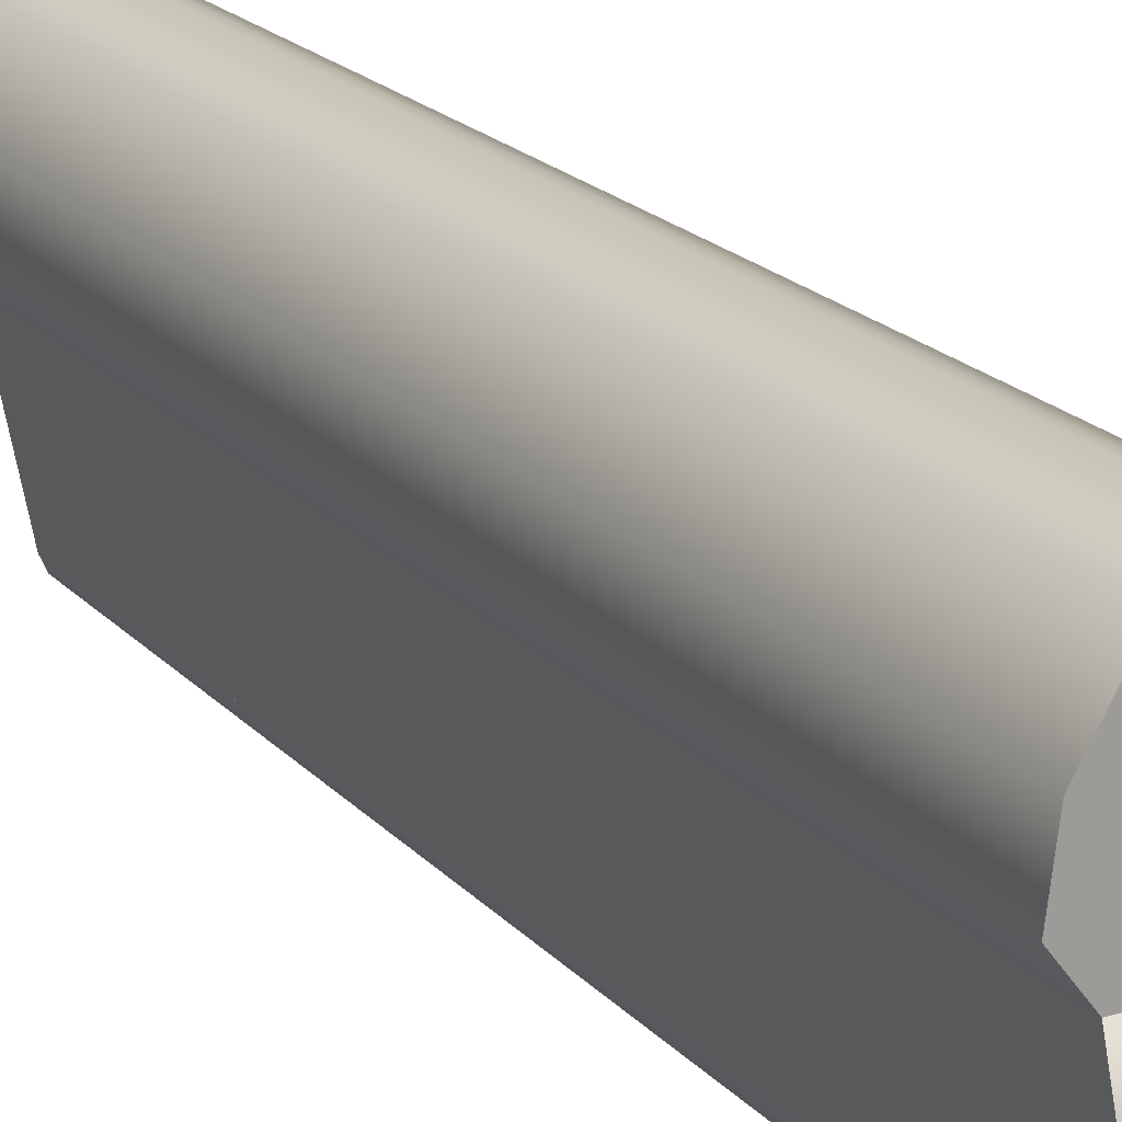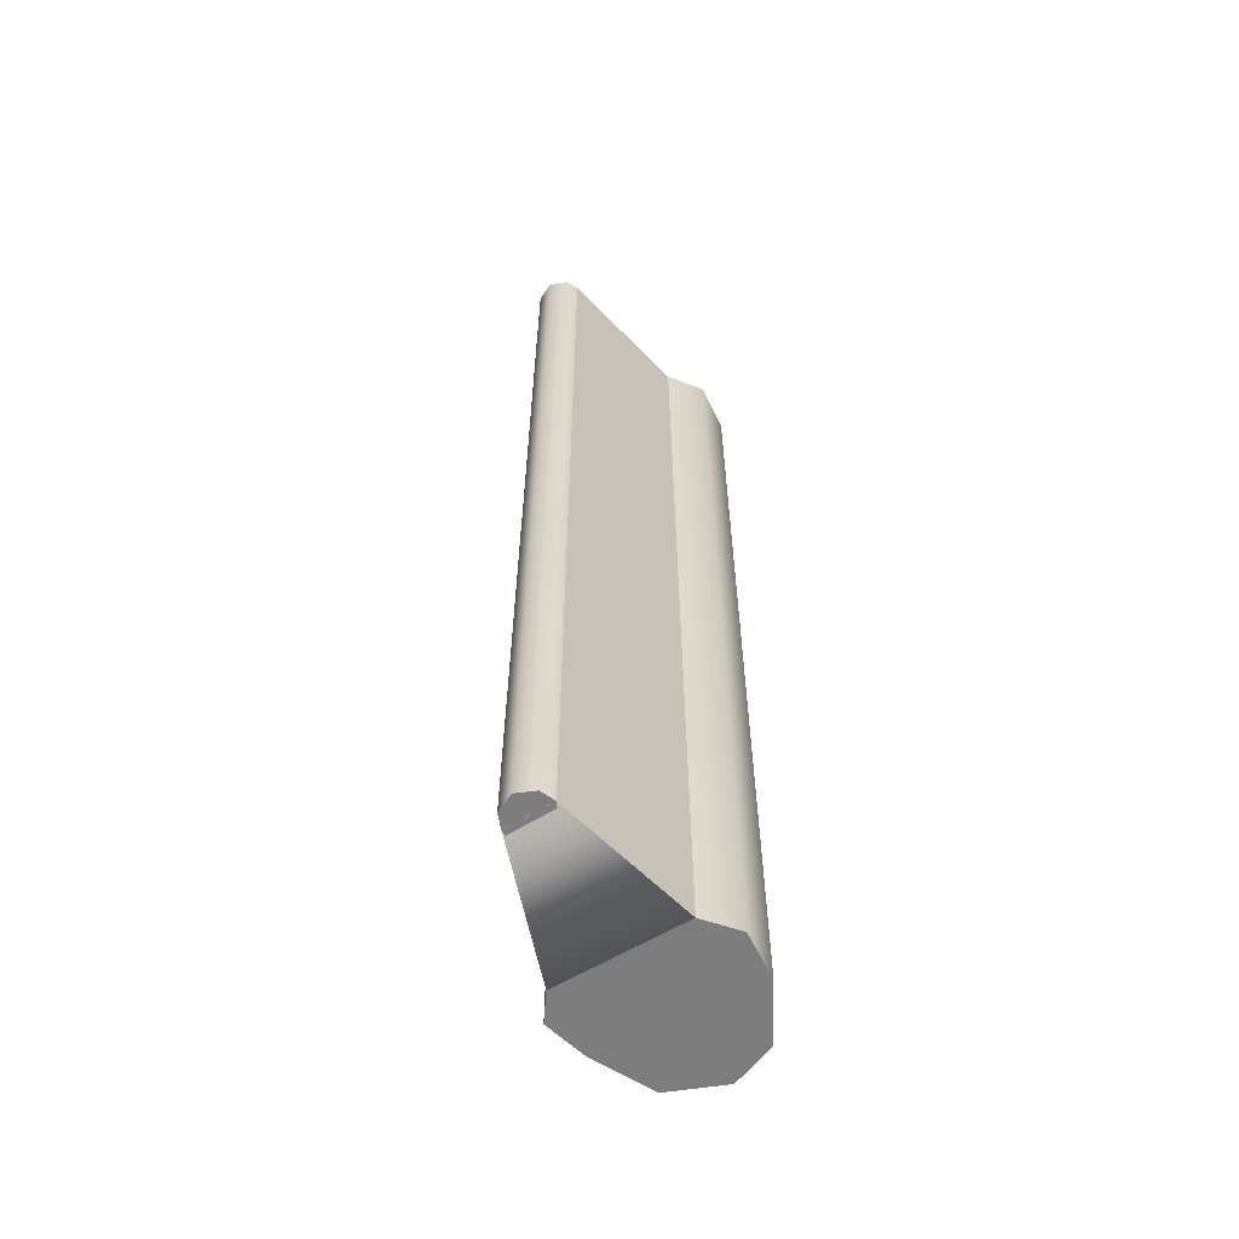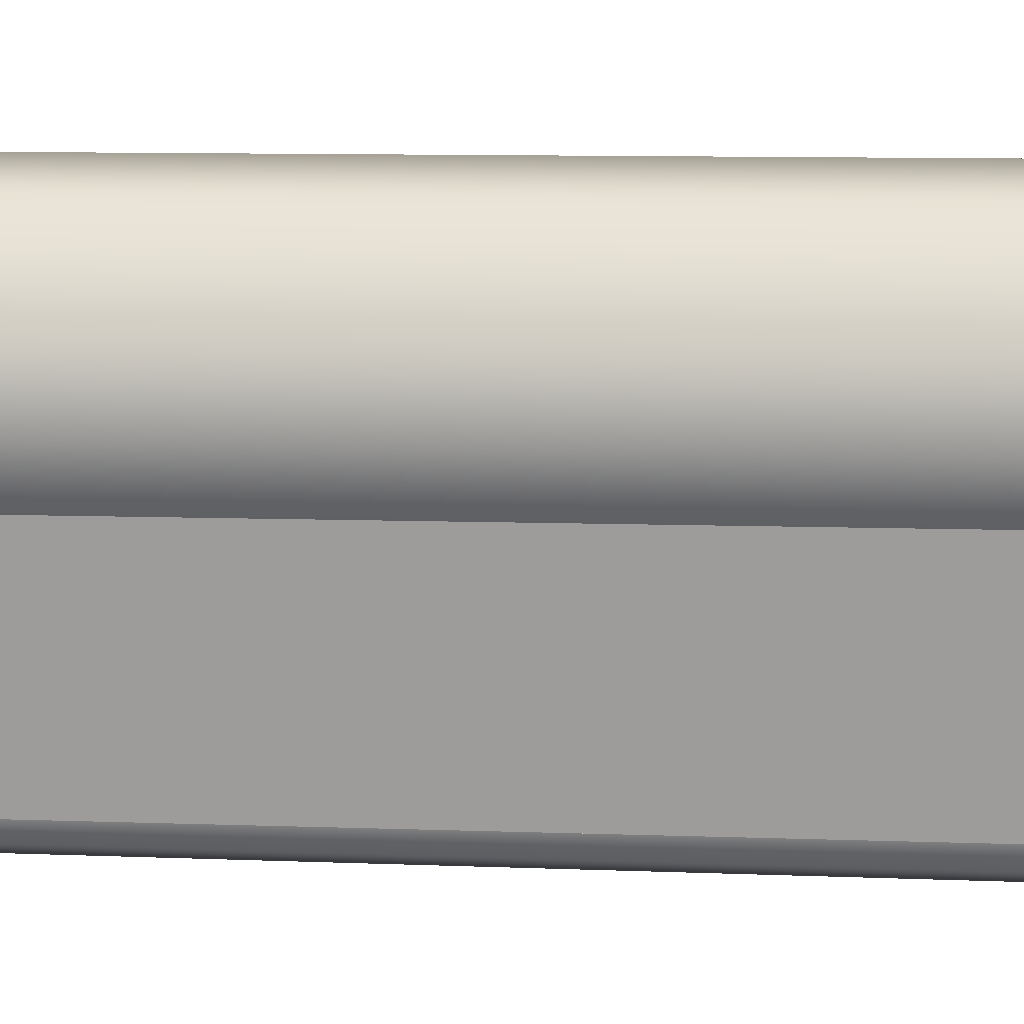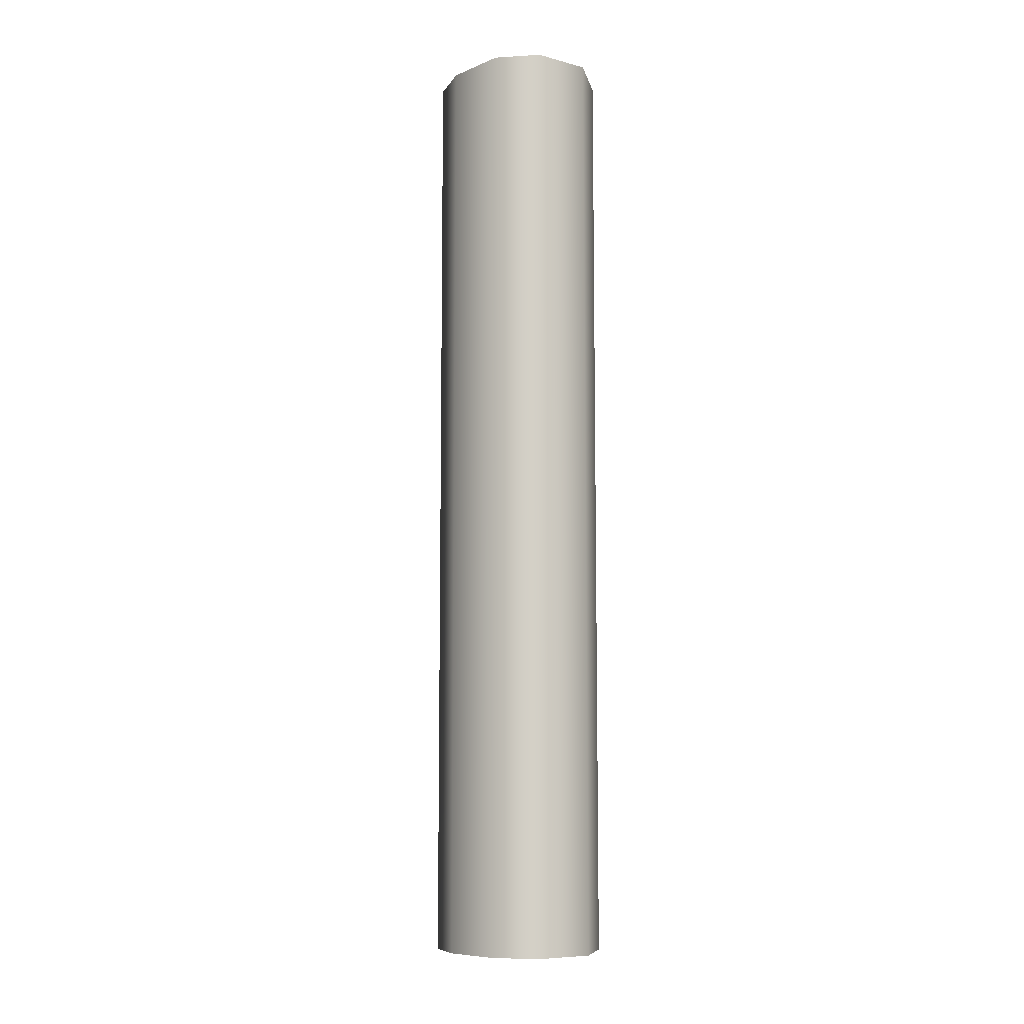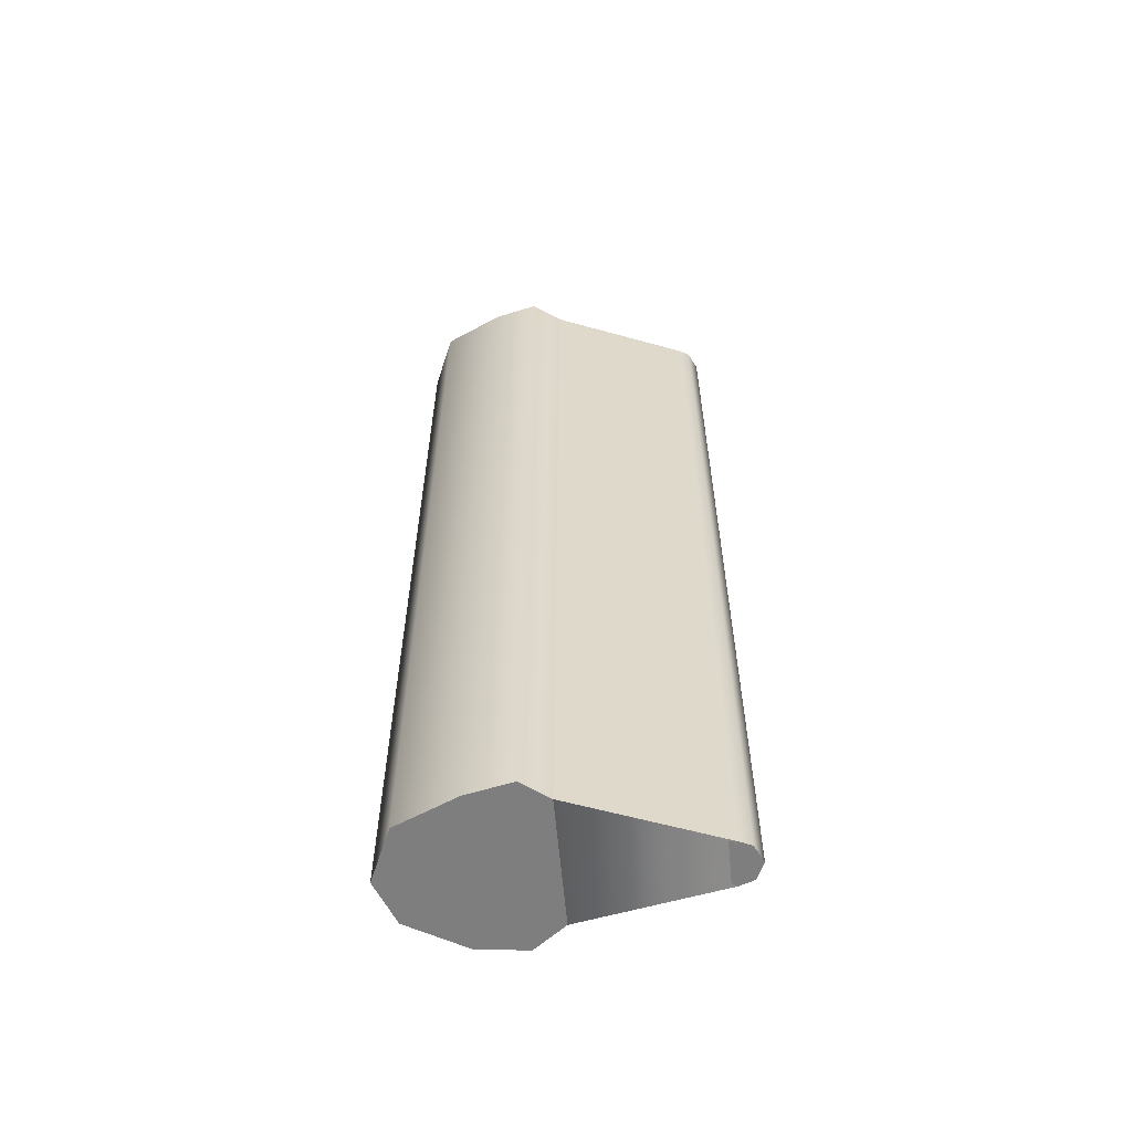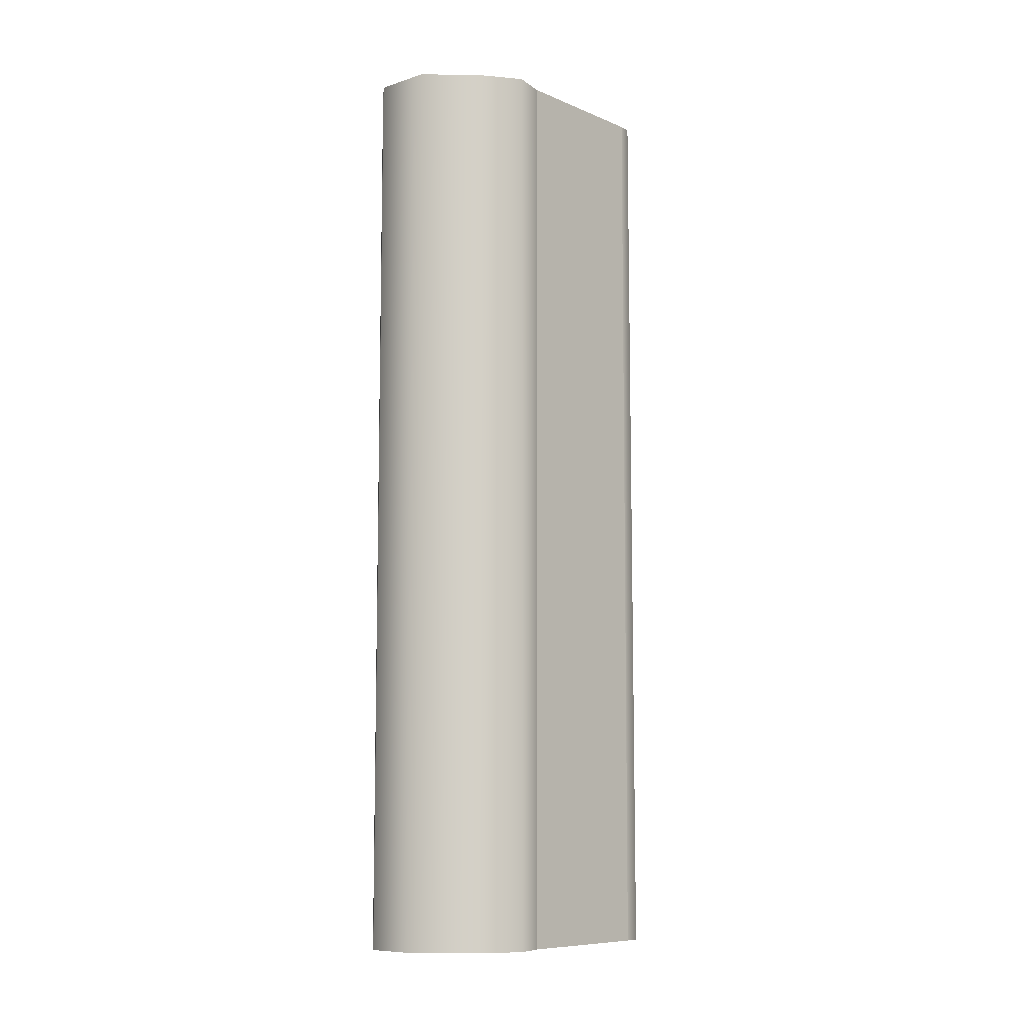
<metadata>
{"format":"obj","ext":"obj","renderer":"f3d","projection":"perspective","resolution":1024,"background":"white","views":[{"elev":19.9,"azim":-28.9,"up":"+Z"},{"elev":-59.1,"azim":-147.3,"up":"+Y"},{"elev":7.4,"azim":-82.3,"up":"+Z"},{"elev":-8.6,"azim":-11.6,"up":"+Y"},{"elev":-59.4,"azim":95.7,"up":"+Y"},{"elev":-8.9,"azim":64.2,"up":"+Y"}]}
</metadata>
<code>
g Body_05.009
v -0.01852 1.771e-08 0.008352
v -1.668e-05 1.912e-08 -0.0003149
v 0.01905 1.77e-08 0.008456
v -0.024 1.572e-08 0.02058
v 0.02559 1.572e-08 0.0206
v -0.02086 1.429e-08 0.02934
v 9.315e-07 1.431e-08 0.02925
v 0.02616 1.429e-08 0.02936
v -0.05293 0.0004078 0.1707
v 0.005779 0.0004078 0.1684
v 0.08428 0.0004078 0.1693
v 0.1056 0.0004078 0.2
v -0.07885 0.0004078 0.207
v 0.09532 0.0004078 0.2481
v -0.07213 0.0004077 0.2591
v 0.06746 0.0004077 0.3119
v -0.03695 0.0004077 0.3186
v 0.01083 0.0004077 0.3368
v 0.02616 -1 0.02936
v 0.02561 -1 0.02333
v 9.315e-07 -1 0.02925
v -0.02086 -1 0.02934
v -0.02398 -1 0.0233
v 0.01905 -1 0.008456
v -0.01852 -1 0.008351
v -1.668e-05 -1 -0.000315
v 0.0843 -0.9996 0.172
v 0.005779 -0.9996 0.1684
v -0.05291 -0.9996 0.1734
v 0.1056 -0.9996 0.2
v -0.07885 -0.9996 0.207
v 0.09532 -0.9996 0.2481
v -0.07213 -0.9996 0.2591
v 0.06746 -0.9996 0.3119
v -0.03695 -0.9996 0.3186
v 0.01083 -0.9996 0.3368
v 0.0843 -0.9996 0.172
v 0.02561 -1 0.02333
v -0.02398 -1 0.0233
v -0.05291 -0.9996 0.1734
v 0.005779 0.0004078 0.1684
v 0.0843 -0.9996 0.172
v 0.08428 0.0004078 0.1693
v 0.005779 -0.9996 0.1684
v -0.05293 0.0004078 0.1707
v -0.05291 -0.9996 0.1734
v 0.02559 1.572e-08 0.0206
v 0.02561 -1 0.02333
v 0.0843 -0.9996 0.172
v 0.08428 0.0004078 0.1693
v 0.01905 1.77e-08 0.008456
v 0.02561 -1 0.02333
v 0.02559 1.572e-08 0.0206
v 0.01905 -1 0.008456
v -1.668e-05 1.912e-08 -0.0003149
v -1.668e-05 -1 -0.000315
v -0.01852 1.771e-08 0.008352
v -0.01852 -1 0.008351
v -0.024 1.572e-08 0.02058
v -0.02398 -1 0.0233
v -0.05293 0.0004078 0.1707
v -0.05291 -0.9996 0.1734
v -0.02398 -1 0.0233
v -0.024 1.572e-08 0.02058
v 0.02559 1.572e-08 0.0206
v 0.02561 -1 0.02333
v 0.02616 -1 0.02936
v 0.02616 1.429e-08 0.02936
v 9.315e-07 -1 0.02925
v 9.315e-07 1.431e-08 0.02925
v -0.02086 -1 0.02934
v -0.02086 1.429e-08 0.02934
v -0.02398 -1 0.0233
v -0.024 1.572e-08 0.02058
v -0.024 1.572e-08 0.02058
v -0.02398 -1 0.0233
v 0.02561 -1 0.02333
v 0.02559 1.572e-08 0.0206
v 0.08428 0.0004078 0.1693
v -0.05293 0.0004078 0.1707
v -0.05291 -0.9996 0.1734
v 0.0843 -0.9996 0.172
v -0.07885 0.0004078 0.207
v -0.05291 -0.9996 0.1734
v -0.05293 0.0004078 0.1707
v -0.07885 -0.9996 0.207
v -0.07213 0.0004077 0.2591
v -0.07213 -0.9996 0.2591
v -0.03695 0.0004077 0.3186
v -0.03695 -0.9996 0.3186
v 0.01083 0.0004077 0.3368
v 0.01083 -0.9996 0.3368
v 0.06746 0.0004077 0.3119
v 0.06746 -0.9996 0.3119
v 0.09532 0.0004078 0.2481
v 0.09532 -0.9996 0.2481
v 0.1056 0.0004078 0.2
v 0.1056 -0.9996 0.2
v 0.08428 0.0004078 0.1693
v 0.0843 -0.9996 0.172
g Body_05.009_0
f 3 2 1
f 1 4 3
f 4 5 3
f 4 6 5
f 6 7 5
f 5 7 8
f 11 10 9
f 9 12 11
f 9 13 12
f 13 14 12
f 13 15 14
f 15 16 14
f 15 17 16
f 17 18 16
f 21 20 19
f 20 21 22
f 20 22 23
f 24 20 23
f 24 23 25
f 25 26 24
f 29 28 27
f 27 30 29
f 30 31 29
f 30 32 31
f 32 33 31
f 32 34 33
f 34 35 33
f 34 36 35
f 39 38 37
f 40 39 37
f 43 42 41
f 42 44 41
f 41 44 45
f 44 46 45
f 49 48 47
f 50 49 47
f 53 52 51
f 52 54 51
f 51 54 55
f 54 56 55
f 55 56 57
f 56 58 57
f 57 58 59
f 58 60 59
f 63 62 61
f 64 63 61
f 67 66 65
f 68 67 65
f 69 67 68
f 70 69 68
f 71 69 70
f 72 71 70
f 73 71 72
f 74 73 72
f 77 76 75
f 78 77 75
f 78 75 79
f 75 80 79
f 80 81 79
f 81 82 79
f 85 84 83
f 84 86 83
f 83 86 87
f 86 88 87
f 87 88 89
f 88 90 89
f 89 90 91
f 90 92 91
f 91 92 93
f 92 94 93
f 93 94 95
f 94 96 95
f 95 96 97
f 96 98 97
f 97 98 99
f 98 100 99

</code>
